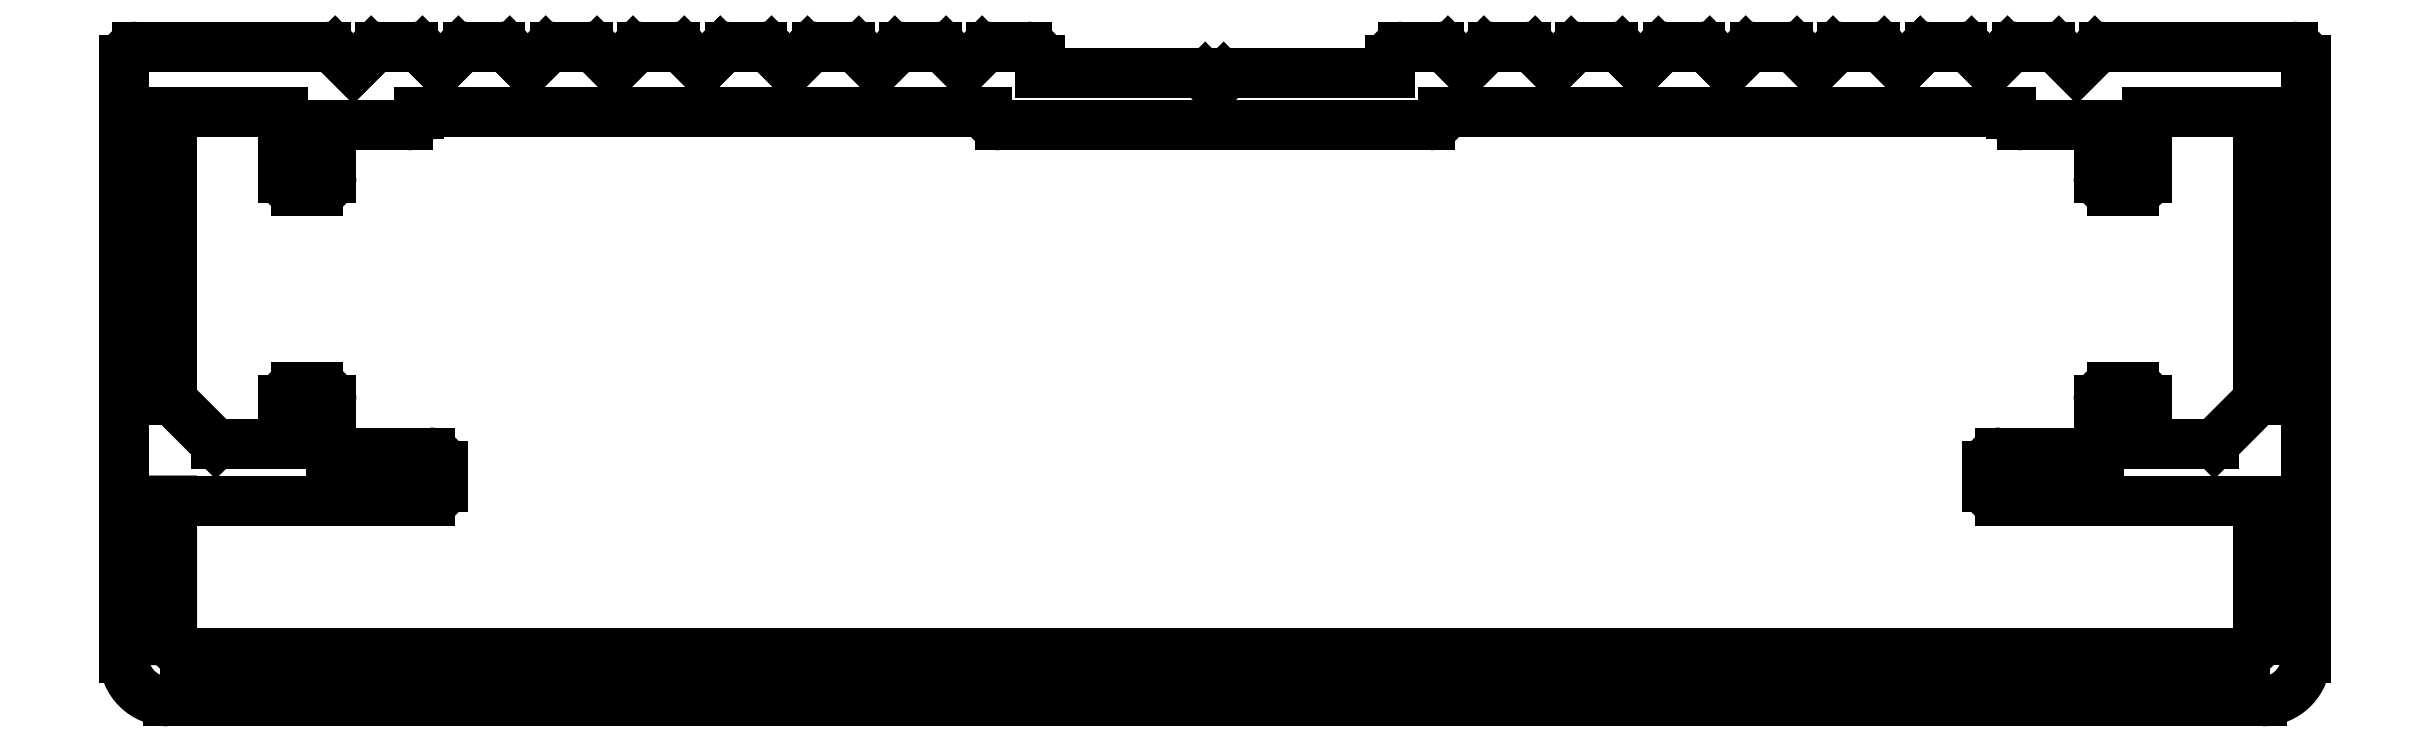
<metadata>
{"format":"dxf","ext":"dxf","renderer":"ezdxf+matplotlib","layout":"modelspace","background":"white","min_lineweight":24,"dpi":150}
</metadata>
<code>
0
SECTION
2
ENTITIES
0
ARC
8
0
10
872.5
20
624.2
30
0
40
0.3
50
45
51
90
0
LINE
8
0
10
872.5
20
624.5
30
0
11
871.7
21
624.5
31
0
0
LINE
8
0
10
873.1
20
624
30
0
11
872.7
21
624.4
31
0
0
ARC
8
0
10
871.7
20
624.2
30
0
40
0.3
50
90
51
180.1
0
LINE
8
0
10
873.6
20
624.4
30
0
11
873.1
21
624
31
0
0
LINE
8
0
10
871.4
20
624.2
30
0
11
871.4
21
623.9
31
0
0
ARC
8
0
10
873.8
20
624.2
30
0
40
0.3
50
90
51
135
0
LINE
8
0
10
871.4
20
623.9
30
0
11
867.8
21
623.9
31
0
0
LINE
8
0
10
874.5
20
624.5
30
0
11
873.8
21
624.5
31
0
0
ARC
8
0
10
867.8
20
623.6
30
0
40
0.3
50
90
51
135
0
ARC
8
0
10
874.5
20
624.2
30
0
40
0.3
50
45
51
90
0
LINE
8
0
10
867.6
20
623.8
30
0
11
867.4
21
623.6
31
0
0
LINE
8
0
10
875.1
20
624
30
0
11
874.7
21
624.4
31
0
0
LINE
8
0
10
867.4
20
623.6
30
0
11
867.2
21
623.8
31
0
0
LINE
8
0
10
875.6
20
624.4
30
0
11
875.1
21
624
31
0
0
ARC
8
0
10
867
20
623.6
30
0
40
0.3
50
45
51
90
0
ARC
8
0
10
875.8
20
624.2
30
0
40
0.3
50
90
51
135
0
LINE
8
0
10
867
20
623.9
30
0
11
863.4
21
623.9
31
0
0
LINE
8
0
10
876.5
20
624.5
30
0
11
875.8
21
624.5
31
0
0
LINE
8
0
10
863.4
20
623.9
30
0
11
863.4
21
624.2
31
0
0
ARC
8
0
10
876.5
20
624.2
30
0
40
0.3
50
45
51
90
0
ARC
8
0
10
863.1
20
624.2
30
0
40
0.3
50
360
51
90
0
LINE
8
0
10
877.1
20
624
30
0
11
876.7
21
624.4
31
0
0
LINE
8
0
10
863.1
20
624.5
30
0
11
862.3
21
624.5
31
0
0
LINE
8
0
10
877.6
20
624.4
30
0
11
877.1
21
624
31
0
0
ARC
8
0
10
862.3
20
624.2
30
0
40
0.3
50
90
51
135
0
ARC
8
0
10
877.8
20
624.2
30
0
40
0.3
50
90
51
135
0
LINE
8
0
10
862.1
20
624.4
30
0
11
861.6
21
624
31
0
0
LINE
8
0
10
878.5
20
624.5
30
0
11
877.8
21
624.5
31
0
0
LINE
8
0
10
861.6
20
624
30
0
11
861.2
21
624.4
31
0
0
ARC
8
0
10
878.5
20
624.2
30
0
40
0.3
50
45
51
90
0
ARC
8
0
10
861
20
624.2
30
0
40
0.3
50
45
51
90
0
LINE
8
0
10
879.1
20
624
30
0
11
878.7
21
624.4
31
0
0
LINE
8
0
10
861
20
624.5
30
0
11
860.3
21
624.5
31
0
0
LINE
8
0
10
879.6
20
624.4
30
0
11
879.1
21
624
31
0
0
ARC
8
0
10
860.3
20
624.2
30
0
40
0.3
50
90
51
135
0
ARC
8
0
10
879.8
20
624.2
30
0
40
0.3
50
90
51
135
0
LINE
8
0
10
860.1
20
624.4
30
0
11
859.6
21
624
31
0
0
LINE
8
0
10
880.5
20
624.5
30
0
11
879.8
21
624.5
31
0
0
LINE
8
0
10
859.6
20
624
30
0
11
859.2
21
624.4
31
0
0
ARC
8
0
10
880.5
20
624.2
30
0
40
0.3
50
45
51
90
0
ARC
8
0
10
859
20
624.2
30
0
40
0.3
50
45
51
90
0
LINE
8
0
10
881.1
20
624
30
0
11
880.7
21
624.4
31
0
0
LINE
8
0
10
859
20
624.5
30
0
11
858.3
21
624.5
31
0
0
LINE
8
0
10
881.6
20
624.4
30
0
11
881.1
21
624
31
0
0
ARC
8
0
10
858.3
20
624.2
30
0
40
0.3
50
90
51
135
0
ARC
8
0
10
881.8
20
624.2
30
0
40
0.3
50
90
51
135
0
LINE
8
0
10
858.1
20
624.4
30
0
11
857.6
21
624
31
0
0
LINE
8
0
10
882.5
20
624.5
30
0
11
881.8
21
624.5
31
0
0
LINE
8
0
10
857.6
20
624
30
0
11
857.2
21
624.4
31
0
0
ARC
8
0
10
882.5
20
624.2
30
0
40
0.3
50
45
51
90
0
ARC
8
0
10
857
20
624.2
30
0
40
0.3
50
45
51
90
0
LINE
8
0
10
883.1
20
624
30
0
11
882.7
21
624.4
31
0
0
LINE
8
0
10
857
20
624.5
30
0
11
856.3
21
624.5
31
0
0
LINE
8
0
10
883.6
20
624.4
30
0
11
883.1
21
624
31
0
0
ARC
8
0
10
856.3
20
624.2
30
0
40
0.3
50
90
51
135
0
ARC
8
0
10
883.8
20
624.2
30
0
40
0.3
50
90
51
135
0
LINE
8
0
10
856.1
20
624.4
30
0
11
855.6
21
624
31
0
0
LINE
8
0
10
884.5
20
624.5
30
0
11
883.8
21
624.5
31
0
0
LINE
8
0
10
855.6
20
624
30
0
11
855.2
21
624.4
31
0
0
ARC
8
0
10
884.5
20
624.2
30
0
40
0.3
50
45
51
90
0
ARC
8
0
10
855
20
624.2
30
0
40
0.3
50
45
51
90
0
LINE
8
0
10
885.1
20
624
30
0
11
884.7
21
624.4
31
0
0
LINE
8
0
10
855
20
624.5
30
0
11
854.3
21
624.5
31
0
0
LINE
8
0
10
885.6
20
624.4
30
0
11
885.1
21
624
31
0
0
ARC
8
0
10
854.3
20
624.2
30
0
40
0.3
50
90
51
135
0
ARC
8
0
10
885.8
20
624.2
30
0
40
0.3
50
90
51
135
0
LINE
8
0
10
854.1
20
624.4
30
0
11
853.6
21
624
31
0
0
LINE
8
0
10
886.5
20
624.5
30
0
11
885.8
21
624.5
31
0
0
LINE
8
0
10
853.6
20
624
30
0
11
853.2
21
624.4
31
0
0
ARC
8
0
10
886.5
20
624.2
30
0
40
0.3
50
45
51
90
0
ARC
8
0
10
853
20
624.2
30
0
40
0.3
50
45
51
90
0
LINE
8
0
10
887.1
20
624
30
0
11
886.7
21
624.4
31
0
0
LINE
8
0
10
853
20
624.5
30
0
11
852.3
21
624.5
31
0
0
LINE
8
0
10
887.6
20
624.4
30
0
11
887.1
21
624
31
0
0
ARC
8
0
10
852.3
20
624.2
30
0
40
0.3
50
90
51
135
0
ARC
8
0
10
887.8
20
624.2
30
0
40
0.3
50
90
51
135
0
LINE
8
0
10
852.1
20
624.4
30
0
11
851.6
21
624
31
0
0
LINE
8
0
10
892.1
20
624.5
30
0
11
887.8
21
624.5
31
0
0
LINE
8
0
10
851.6
20
624
30
0
11
851.2
21
624.4
31
0
0
ARC
8
0
10
892.1
20
624.2
30
0
40
0.3
50
360
51
90
0
ARC
8
0
10
851
20
624.2
30
0
40
0.3
50
45
51
90
0
LINE
8
0
10
892.4
20
610.5
30
0
11
892.4
21
624.2
31
0
0
LINE
8
0
10
851
20
624.5
30
0
11
850.3
21
624.5
31
0
0
ARC
8
0
10
891.4
20
610.5
30
0
40
1
50
270
51
1.759e-10
0
ARC
8
0
10
850.3
20
624.2
30
0
40
0.3
50
90
51
135
0
LINE
8
0
10
843.4
20
609.5
30
0
11
891.4
21
609.5
31
0
0
LINE
8
0
10
850.1
20
624.4
30
0
11
849.6
21
624
31
0
0
ARC
8
0
10
843.4
20
610.5
30
0
40
1
50
180
51
270
0
LINE
8
0
10
849.6
20
624
30
0
11
849.2
21
624.4
31
0
0
LINE
8
0
10
842.4
20
624.2
30
0
11
842.4
21
610.5
31
0
0
ARC
8
0
10
849
20
624.2
30
0
40
0.3
50
45
51
90
0
ARC
8
0
10
842.7
20
624.2
30
0
40
0.3
50
90
51
180
0
LINE
8
0
10
849
20
624.5
30
0
11
848.3
21
624.5
31
0
0
LINE
8
0
10
847
20
624.5
30
0
11
842.7
21
624.5
31
0
0
ARC
8
0
10
848.3
20
624.2
30
0
40
0.3
50
90
51
135
0
ARC
8
0
10
847
20
624.2
30
0
40
0.3
50
45
51
90
0
LINE
8
0
10
848.1
20
624.4
30
0
11
847.6
21
624
31
0
0
LINE
8
0
10
847.6
20
624
30
0
11
847.2
21
624.4
31
0
0
ARC
8
0
10
885.9
20
623
30
0
40
0.25
50
180
51
270
0
LINE
8
0
10
885.9
20
622.7
30
0
11
887.6
21
622.7
31
0
0
LINE
8
0
10
885.6
20
623
30
0
11
885.6
21
623
31
0
0
LINE
8
0
10
887.6
20
622.7
30
0
11
887.6
21
621.5
31
0
0
LINE
8
0
10
872.6
20
623
30
0
11
885.6
21
623
31
0
0
ARC
8
0
10
887.9
20
621.5
30
0
40
0.3
50
180
51
270
0
ARC
8
0
10
872.3
20
623
30
0
40
0.3
50
270
51
1.954e-10
0
LINE
8
0
10
887.9
20
621.2
30
0
11
888.4
21
621.2
31
0
0
LINE
8
0
10
862.5
20
622.7
30
0
11
872.3
21
622.7
31
0
0
ARC
8
0
10
888.4
20
621.5
30
0
40
0.3
50
270
51
1.737e-10
0
ARC
8
0
10
862.5
20
623
30
0
40
0.3
50
180
51
270
0
LINE
8
0
10
888.7
20
621.5
30
0
11
888.7
21
623
31
0
0
LINE
8
0
10
849.1
20
623
30
0
11
862.2
21
623
31
0
0
LINE
8
0
10
888.7
20
623
30
0
11
891.3
21
623
31
0
0
LINE
8
0
10
849.1
20
623
30
0
11
849.1
21
623
31
0
0
LINE
8
0
10
891.3
20
623
30
0
11
891.3
21
616.4
31
0
0
ARC
8
0
10
848.9
20
623
30
0
40
0.25
50
270
51
0
0
LINE
8
0
10
891.3
20
616.4
30
0
11
890.3
21
615.4
31
0
0
LINE
8
0
10
847.1
20
622.7
30
0
11
848.9
21
622.7
31
0
0
LINE
8
0
10
890.3
20
615.4
30
0
11
888.7
21
615.4
31
0
0
LINE
8
0
10
847.1
20
621.5
30
0
11
847.1
21
622.7
31
0
0
LINE
8
0
10
888.7
20
615.4
30
0
11
888.7
21
616.4
31
0
0
ARC
8
0
10
846.8
20
621.5
30
0
40
0.3
50
270
51
1.737e-10
0
ARC
8
0
10
888.4
20
616.4
30
0
40
0.3
50
360
51
90
0
LINE
8
0
10
846.3
20
621.2
30
0
11
846.8
21
621.2
31
0
0
LINE
8
0
10
888.4
20
616.7
30
0
11
887.9
21
616.7
31
0
0
ARC
8
0
10
846.3
20
621.5
30
0
40
0.3
50
180
51
270
0
ARC
8
0
10
887.9
20
616.4
30
0
40
0.3
50
90
51
180
0
LINE
8
0
10
846
20
623
30
0
11
846
21
621.5
31
0
0
LINE
8
0
10
887.6
20
616.4
30
0
11
887.6
21
615.2
31
0
0
LINE
8
0
10
843.5
20
623
30
0
11
846
21
623
31
0
0
LINE
8
0
10
887.6
20
615.2
30
0
11
885.4
21
615.2
31
0
0
LINE
8
0
10
843.5
20
616.4
30
0
11
843.5
21
623
31
0
0
ARC
8
0
10
885.4
20
614.9
30
0
40
0.3
50
90
51
180
0
LINE
8
0
10
844.5
20
615.4
30
0
11
843.5
21
616.4
31
0
0
LINE
8
0
10
885.1
20
614.9
30
0
11
885.1
21
614.4
31
0
0
LINE
8
0
10
846
20
615.4
30
0
11
844.5
21
615.4
31
0
0
ARC
8
0
10
885.4
20
614.4
30
0
40
0.3
50
180
51
270
0
LINE
8
0
10
846
20
616.4
30
0
11
846
21
615.4
31
0
0
LINE
8
0
10
885.4
20
614.1
30
0
11
891.3
21
614.1
31
0
0
ARC
8
0
10
846.3
20
616.4
30
0
40
0.3
50
90
51
180
0
LINE
8
0
10
891.3
20
614.1
30
0
11
891.3
21
610.9
31
0
0
LINE
8
0
10
846.8
20
616.7
30
0
11
846.3
21
616.7
31
0
0
ARC
8
0
10
891
20
610.9
30
0
40
0.3
50
270
51
1.737e-10
0
ARC
8
0
10
846.8
20
616.4
30
0
40
0.3
50
360
51
90
0
LINE
8
0
10
891
20
610.6
30
0
11
843.8
21
610.6
31
0
0
LINE
8
0
10
847.1
20
615.2
30
0
11
847.1
21
616.4
31
0
0
ARC
8
0
10
843.8
20
610.9
30
0
40
0.3
50
180
51
270
0
LINE
8
0
10
849.4
20
615.2
30
0
11
847.1
21
615.2
31
0
0
LINE
8
0
10
843.5
20
610.9
30
0
11
843.5
21
614.1
31
0
0
ARC
8
0
10
849.4
20
614.9
30
0
40
0.3
50
360
51
90
0
LINE
8
0
10
843.5
20
614.1
30
0
11
849.4
21
614.1
31
0
0
LINE
8
0
10
849.7
20
614.4
30
0
11
849.7
21
614.9
31
0
0
ARC
8
0
10
849.4
20
614.4
30
0
40
0.3
50
270
51
1.954e-10
0
ENDSEC
0
EOF

</code>
